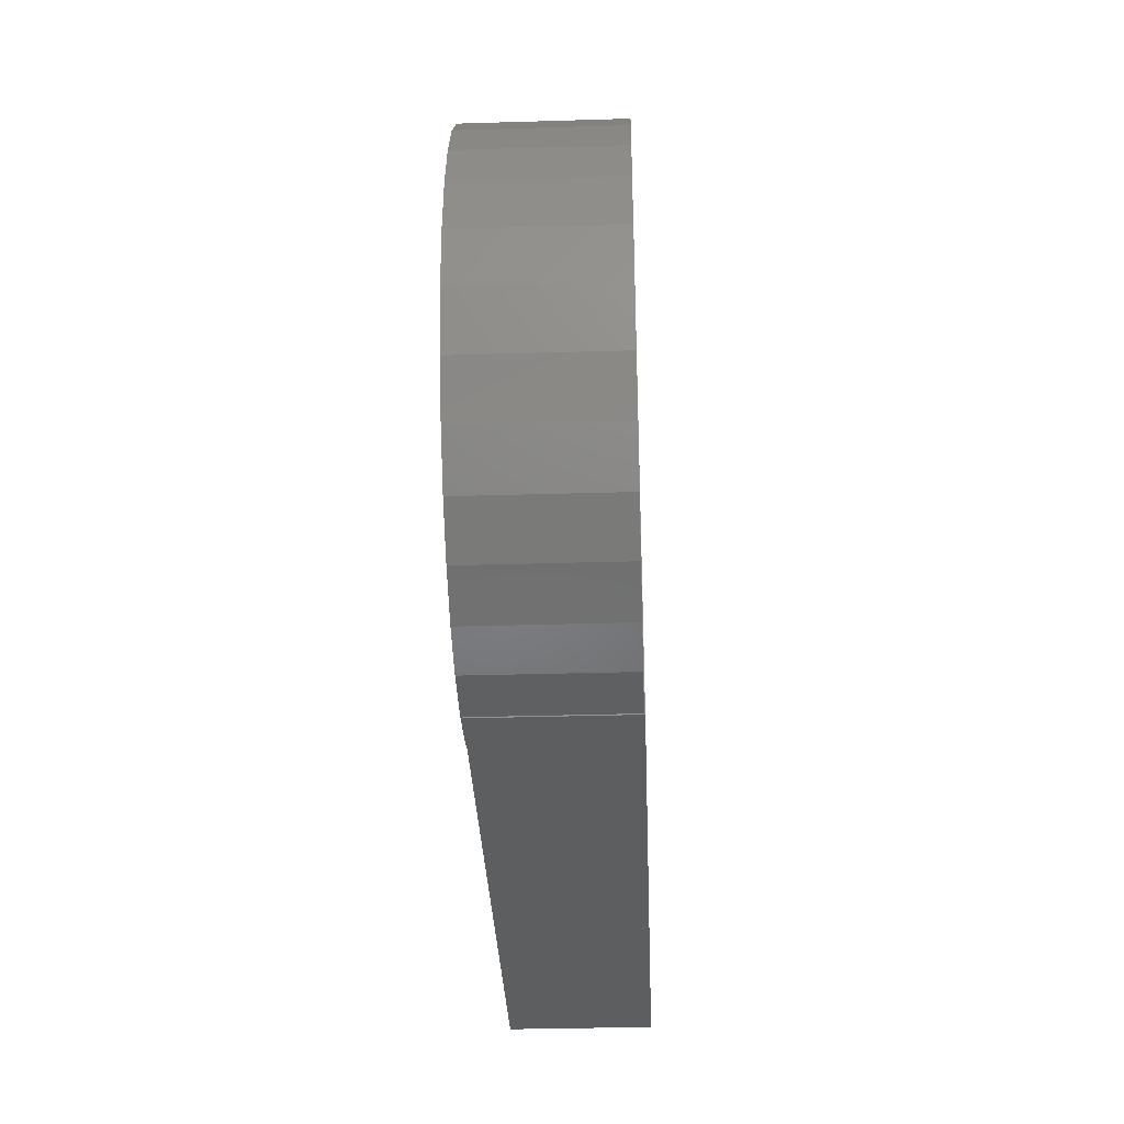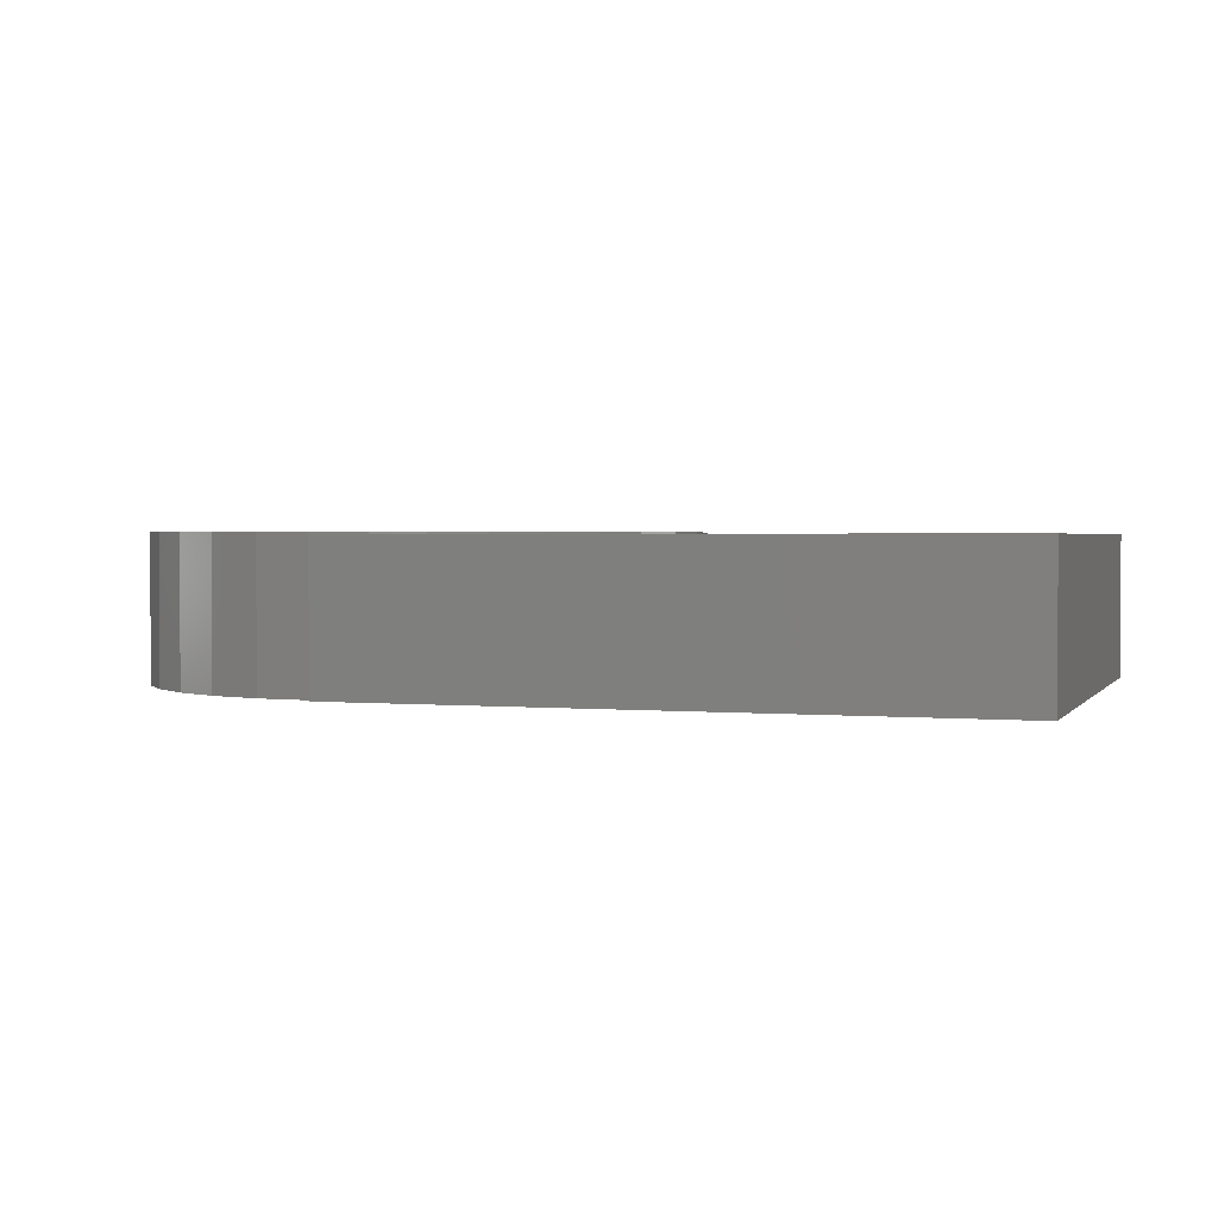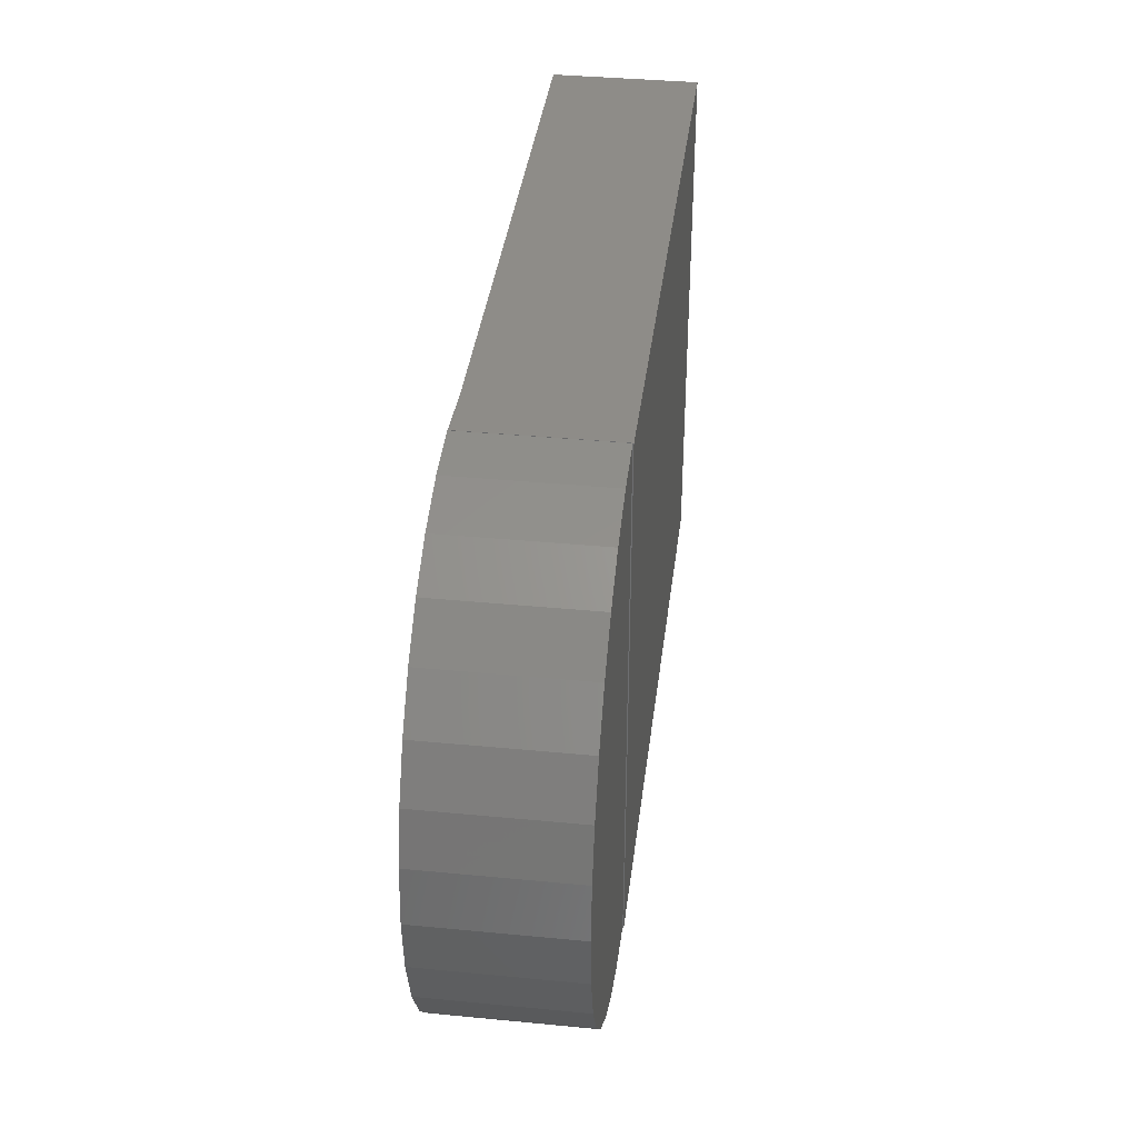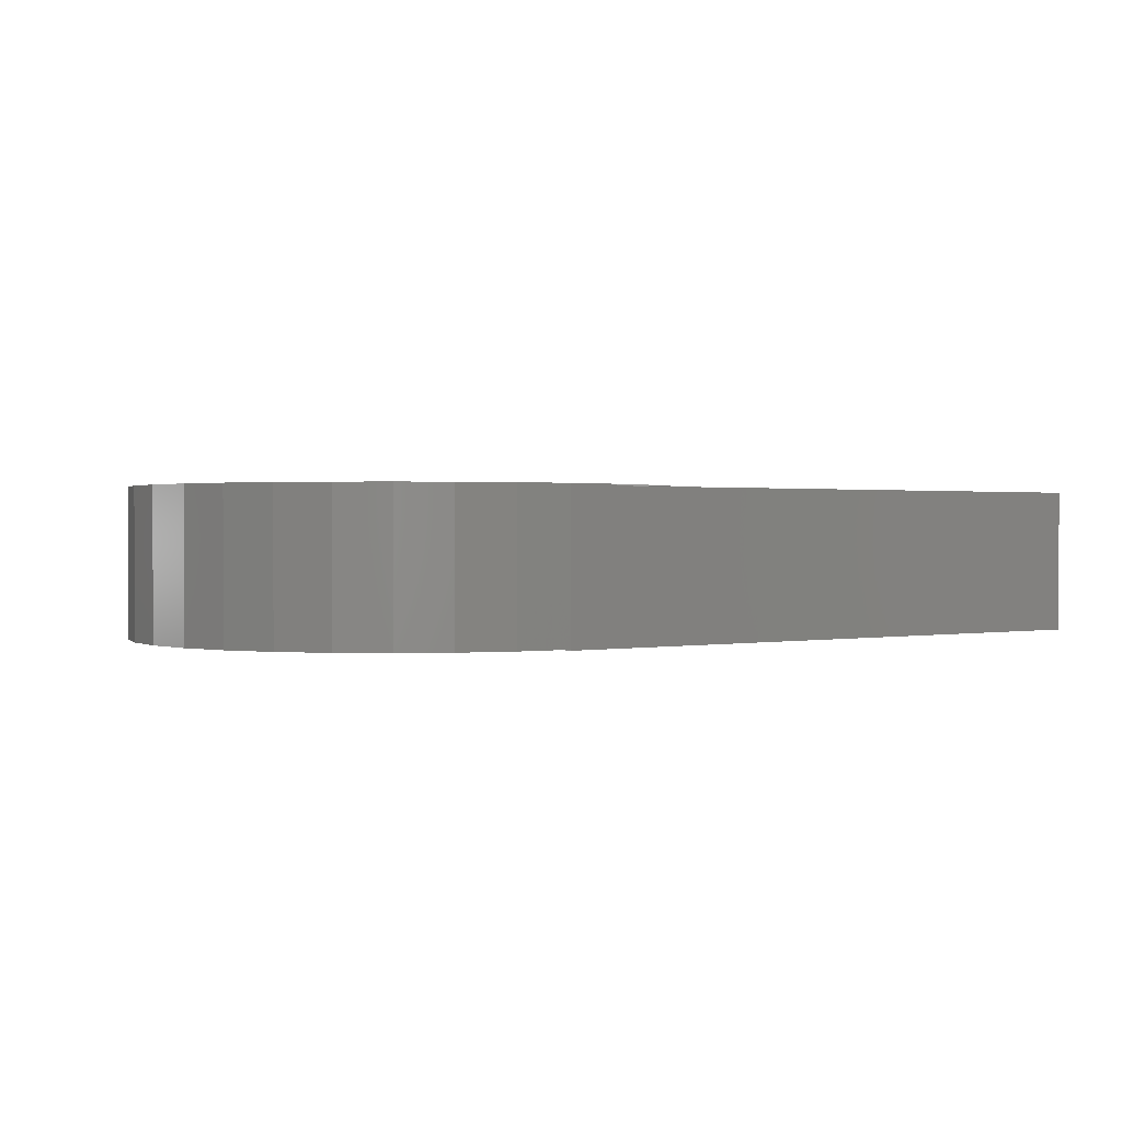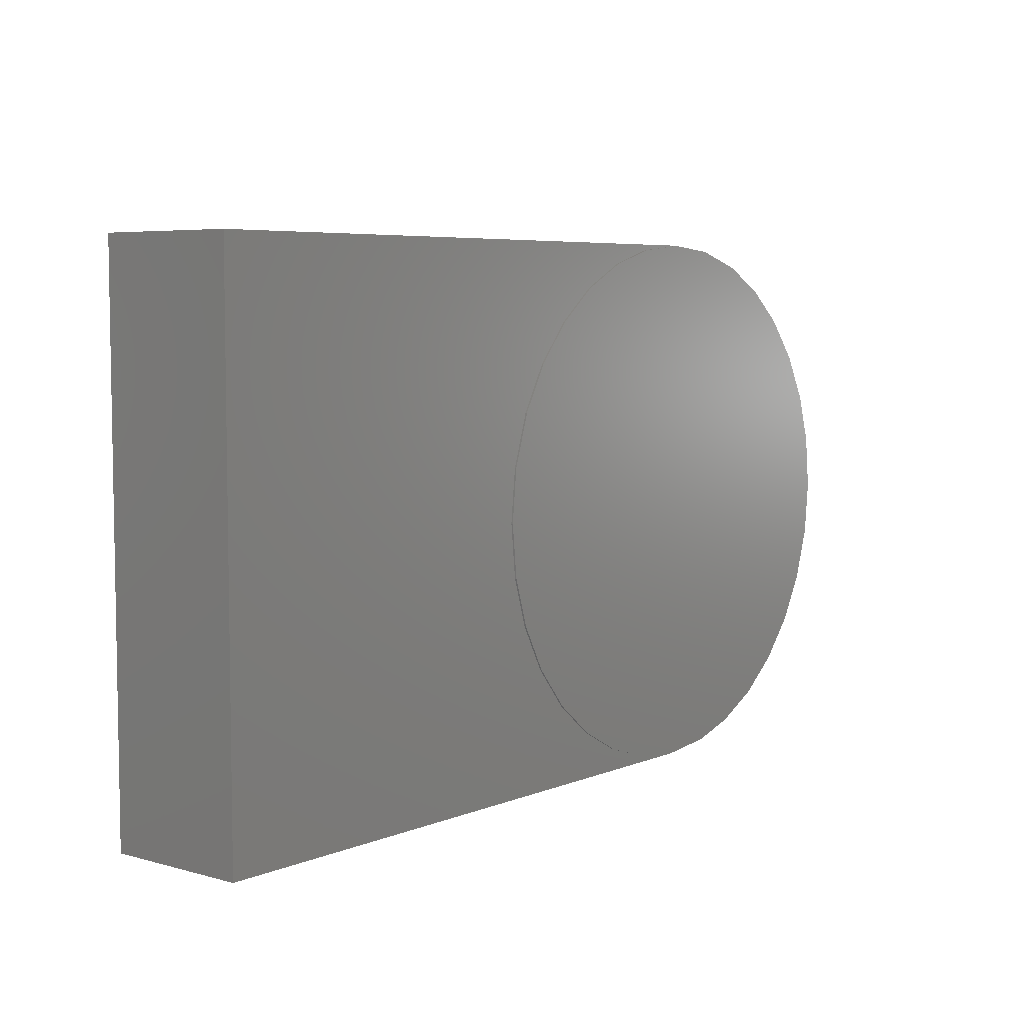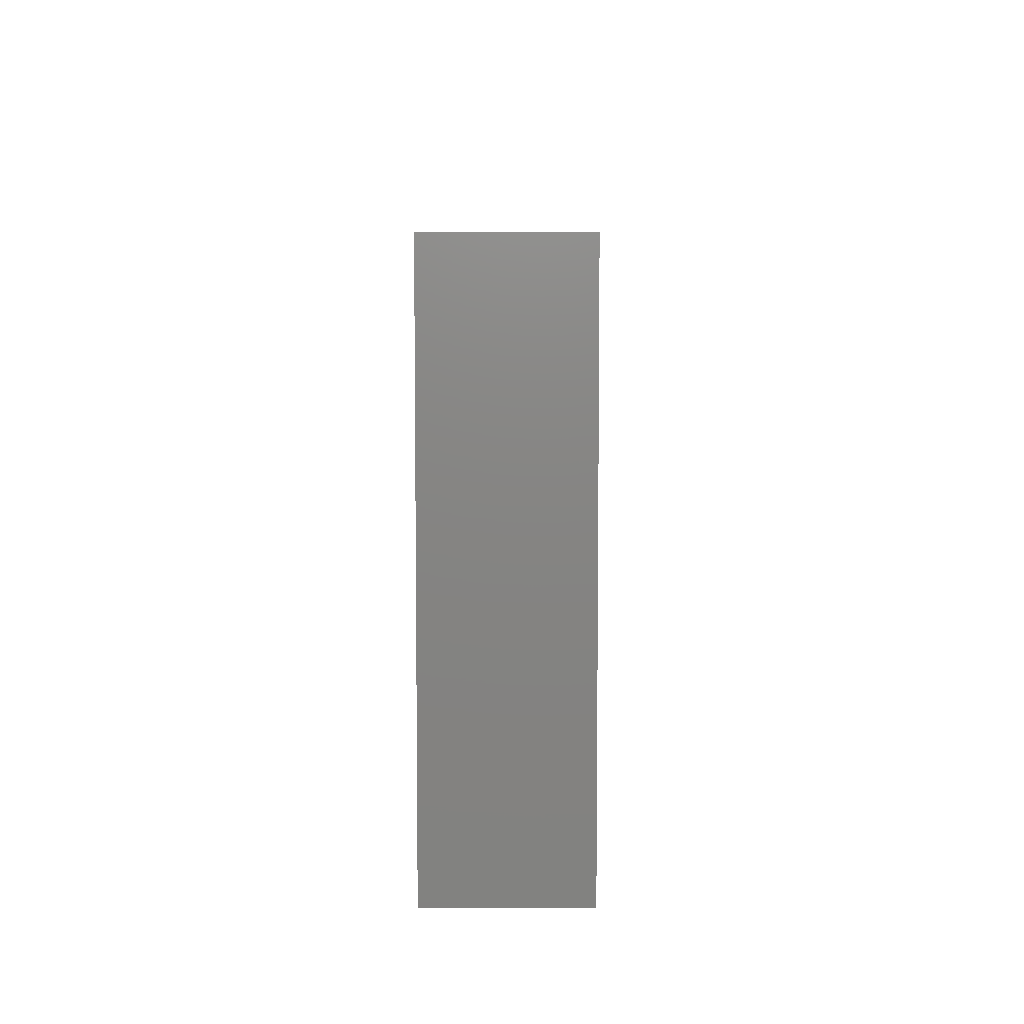
<metadata>
{"format":"stl","ext":"stl","renderer":"f3d","projection":"perspective","resolution":1024,"background":"white","views":[{"elev":-34.1,"azim":92.3,"up":"+Y"},{"elev":1.9,"azim":-161.7,"up":"+Z"},{"elev":37.8,"azim":97.0,"up":"+Y"},{"elev":0.9,"azim":144.5,"up":"+Z"},{"elev":5.9,"azim":-50.5,"up":"+Y"},{"elev":6.5,"azim":-89.6,"up":"+Y"}]}
</metadata>
<code>
# stl→obj: 98 verts, 188 faces
v 0.0003687 0.0374 0.0001284
v -0.007133 0.03664 0.0001284
v -0.007133 0.03664 0.02024
v -0.01377 0.03463 0.0001284
v -0.0202 0.03124 0.0001284
v -0.0202 0.03124 0.02024
v -0.02594 0.02658 0.0001284
v -0.03059 0.02099 0.0001284
v -0.03059 0.02099 0.02024
v -0.03405 0.01464 0.0001284
v -0.0363 0.007356 0.0001284
v -0.0363 0.007356 0.02024
v -0.03703 1.038e-17 0.0001284
v -0.03703 1.038e-17 0.02024
v -0.03627 -0.007501 0.0001284
v -0.03627 -0.007501 0.02024
v -0.03426 -0.01414 0.0001284
v -0.03426 -0.01414 0.02024
v -0.03087 -0.02056 0.0001284
v -0.03087 -0.02056 0.02024
v -0.02621 -0.02631 0.0001284
v -0.02062 -0.03096 0.0001284
v -0.02062 -0.03096 0.02024
v -0.01427 -0.03442 0.0001284
v -0.006988 -0.03667 0.0001284
v -0.006988 -0.03667 0.02024
v 0.0003687 -0.0374 0.0001284
v 0.0003687 -0.0374 0.02024
v 0.00787 -0.03664 0.0001284
v 0.00787 -0.03664 0.02024
v 0.01451 -0.03463 0.0001284
v 0.01451 -0.03463 0.02024
v 0.02093 -0.03124 0.0001284
v 0.02093 -0.03124 0.02024
v 0.02668 -0.02658 0.0001284
v 0.02668 -0.02658 0.02024
v 0.03133 -0.02099 0.0001284
v 0.03133 -0.02099 0.02024
v 0.03479 -0.01464 0.0001284
v 0.03479 -0.01464 0.02024
v 0.03704 -0.007356 0.0001284
v 0.03704 -0.007356 0.02024
v 0.03777 4.153e-18 0.0001284
v 0.03701 0.007501 0.0001284
v 0.03777 4.153e-18 0.02024
v 0.035 0.01414 0.0001284
v 0.03701 0.007501 0.02024
v 0.03161 0.02056 0.0001284
v 0.035 0.01414 0.02024
v 0.02695 0.02631 0.0001284
v 0.02695 0.02631 0.02024
v 0.02136 0.03096 0.0001284
v 0.02136 0.03096 0.02024
v 0.01501 0.03442 0.0001284
v 0.01501 0.03442 0.02024
v 0.007725 0.03667 0.0001284
v 0.007725 0.03667 0.02024
v 0.0003687 0.0374 0.02024
v 0.03161 0.02056 0.02024
v -0.01427 -0.03442 0.02024
v -0.02621 -0.02631 0.02024
v -0.03405 0.01464 0.02024
v -0.02594 0.02658 0.02024
v -0.01377 0.03463 0.02024
v 0.01907 0.0187 0.0001284
v 0.01907 0 0.0001284
v 0.0003687 0 0.0001284
v 0.0003687 0.0187 0.0001284
v -0.01833 0 0.0001284
v -0.01833 0.0187 0.0001284
v 0.0003687 -0.0187 0.0001284
v -0.01833 -0.0187 0.0001284
v 0.01907 -0.0187 0.0001284
v 0.01907 0.0187 0.02024
v 0.0003687 0.0187 0.02024
v 0.0003687 0 0.02024
v 0.01907 0 0.02024
v -0.01833 0.0187 0.02024
v -0.01833 0 0.02024
v -0.01833 -0.0187 0.02024
v 0.0003687 -0.0187 0.02024
v 0.01907 -0.0187 0.02024
v -0.08763 -0.03755 0
v -0.08763 -5.438e-05 0
v -0.04363 -0.03755 0
v 0.0003731 -5.438e-05 0
v 0.0003731 -0.03755 0
v -0.04363 0.03745 0
v 0.0003731 0.03745 0
v -0.08763 0.03745 0
v -0.08763 -0.03755 0.02
v -0.04363 -0.03755 0.02
v -0.08763 -5.438e-05 0.02
v 0.0003731 -0.03755 0.02
v 0.0003731 -5.438e-05 0.02
v 0.0003731 0.03745 0.02
v -0.04363 0.03745 0.02
v -0.08763 0.03745 0.02
f 1 2 3
f 2 4 3
f 4 5 6
f 5 7 6
f 7 8 9
f 8 10 9
f 10 11 12
f 11 13 14
f 13 15 16
f 15 17 18
f 17 19 20
f 19 21 20
f 21 22 23
f 22 24 23
f 24 25 26
f 25 27 28
f 27 29 30
f 29 31 32
f 31 33 34
f 33 35 36
f 35 37 38
f 37 39 40
f 39 41 42
f 41 43 42
f 43 44 45
f 44 46 47
f 46 48 49
f 48 50 51
f 50 52 53
f 52 54 55
f 54 56 57
f 56 1 57
f 58 57 1
f 57 55 54
f 55 53 52
f 53 51 50
f 51 59 48
f 59 49 48
f 49 47 46
f 47 45 44
f 45 42 43
f 42 40 39
f 40 38 37
f 38 36 35
f 36 34 33
f 34 32 31
f 32 30 29
f 30 28 27
f 28 26 25
f 26 60 24
f 60 23 24
f 23 61 21
f 61 20 21
f 20 18 17
f 18 16 15
f 16 14 13
f 14 12 11
f 12 62 10
f 62 9 10
f 9 63 7
f 63 6 7
f 6 64 4
f 64 3 4
f 3 58 1
f 65 66 67
f 65 67 68
f 68 67 69
f 68 69 70
f 67 71 72
f 67 72 69
f 66 73 71
f 66 71 67
f 1 68 2
f 2 68 4
f 4 70 5
f 5 70 7
f 7 70 8
f 8 70 10
f 10 69 11
f 11 69 13
f 13 69 15
f 15 69 17
f 17 72 19
f 19 72 21
f 21 72 22
f 22 72 24
f 24 71 25
f 25 71 27
f 27 71 29
f 29 71 31
f 31 73 33
f 33 73 35
f 35 73 37
f 37 73 39
f 39 66 41
f 41 66 43
f 43 66 44
f 44 66 46
f 46 65 48
f 48 65 50
f 50 65 52
f 52 65 54
f 54 68 56
f 56 68 1
f 68 54 65
f 65 46 66
f 70 4 68
f 69 10 70
f 72 17 69
f 71 24 72
f 73 31 71
f 66 39 73
f 74 75 76
f 74 76 77
f 75 78 79
f 75 79 76
f 76 79 80
f 76 80 81
f 77 76 81
f 77 81 82
f 58 3 75
f 3 64 75
f 64 6 78
f 6 63 78
f 63 9 78
f 9 62 78
f 62 12 79
f 12 14 79
f 14 16 79
f 16 18 79
f 18 20 80
f 20 61 80
f 61 23 80
f 23 60 80
f 60 26 81
f 26 28 81
f 28 30 81
f 30 32 81
f 32 34 82
f 34 36 82
f 36 38 82
f 38 40 82
f 40 42 77
f 42 45 77
f 45 47 77
f 47 49 77
f 49 59 74
f 59 51 74
f 51 53 74
f 53 55 74
f 55 57 75
f 57 58 75
f 75 74 55
f 74 77 49
f 78 75 64
f 79 78 62
f 80 79 18
f 81 80 60
f 82 81 32
f 77 82 40
f 83 84 85
f 85 86 87
f 86 88 89
f 88 84 90
f 84 88 85
f 85 88 86
f 91 92 93
f 92 94 95
f 95 96 97
f 97 98 93
f 93 92 97
f 92 95 97
f 83 85 92
f 85 87 94
f 94 92 85
f 92 91 83
f 87 86 95
f 86 89 96
f 96 95 86
f 95 94 87
f 89 88 97
f 88 90 98
f 98 97 88
f 97 96 89
f 90 84 93
f 84 83 91
f 91 93 84
f 93 98 90

</code>
